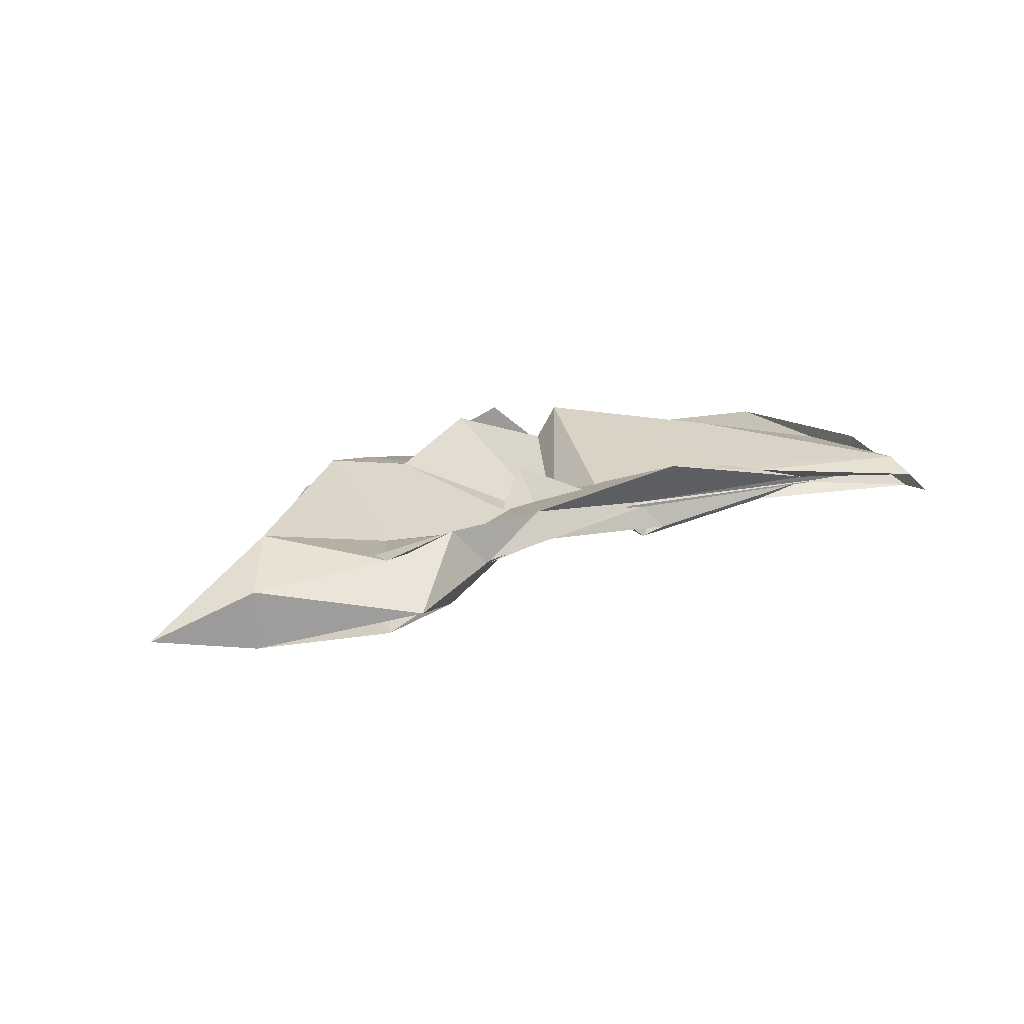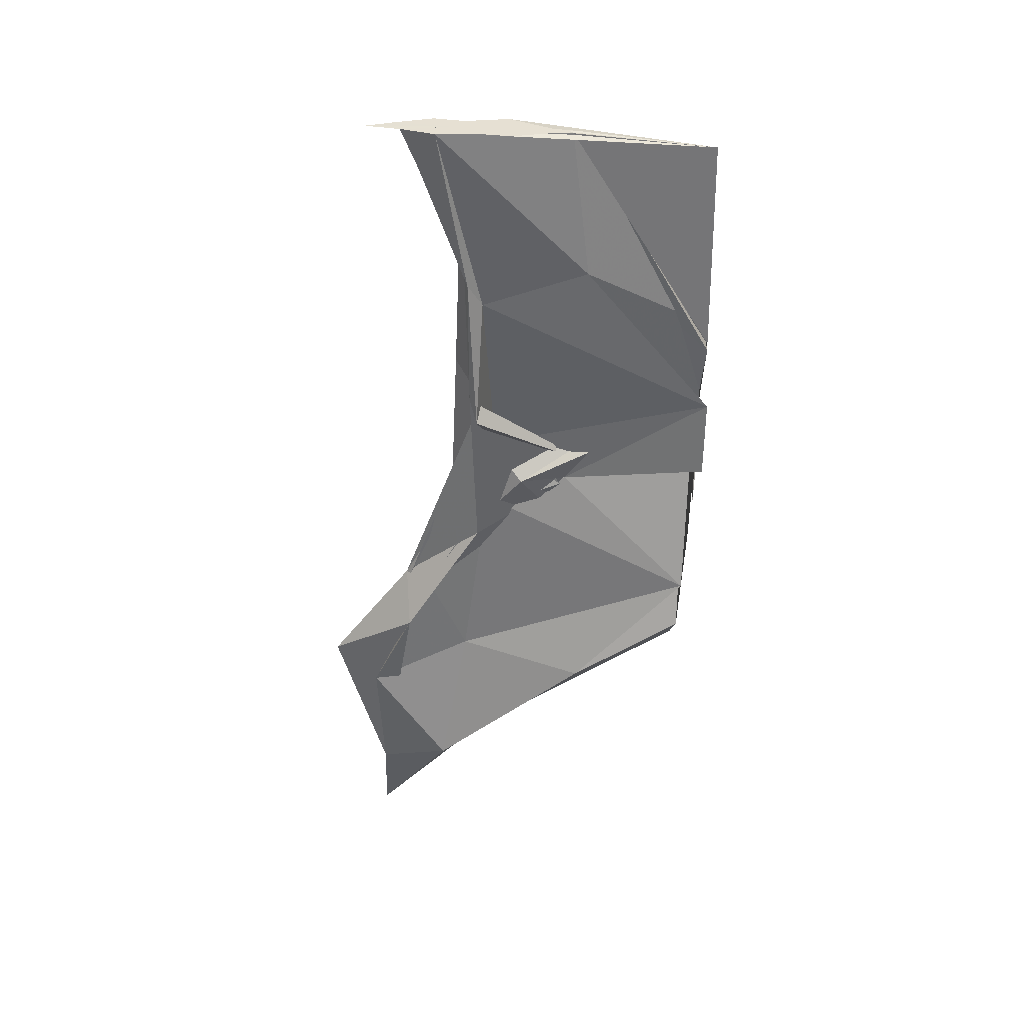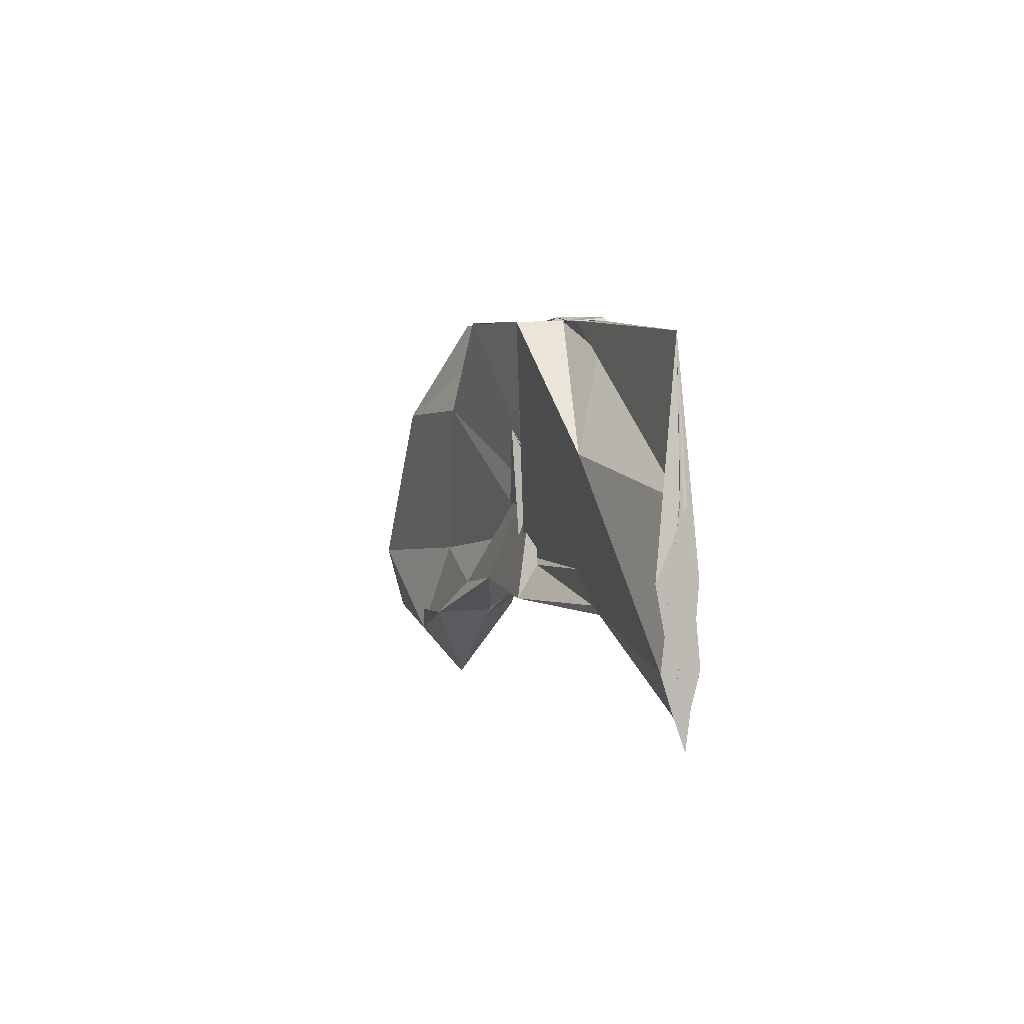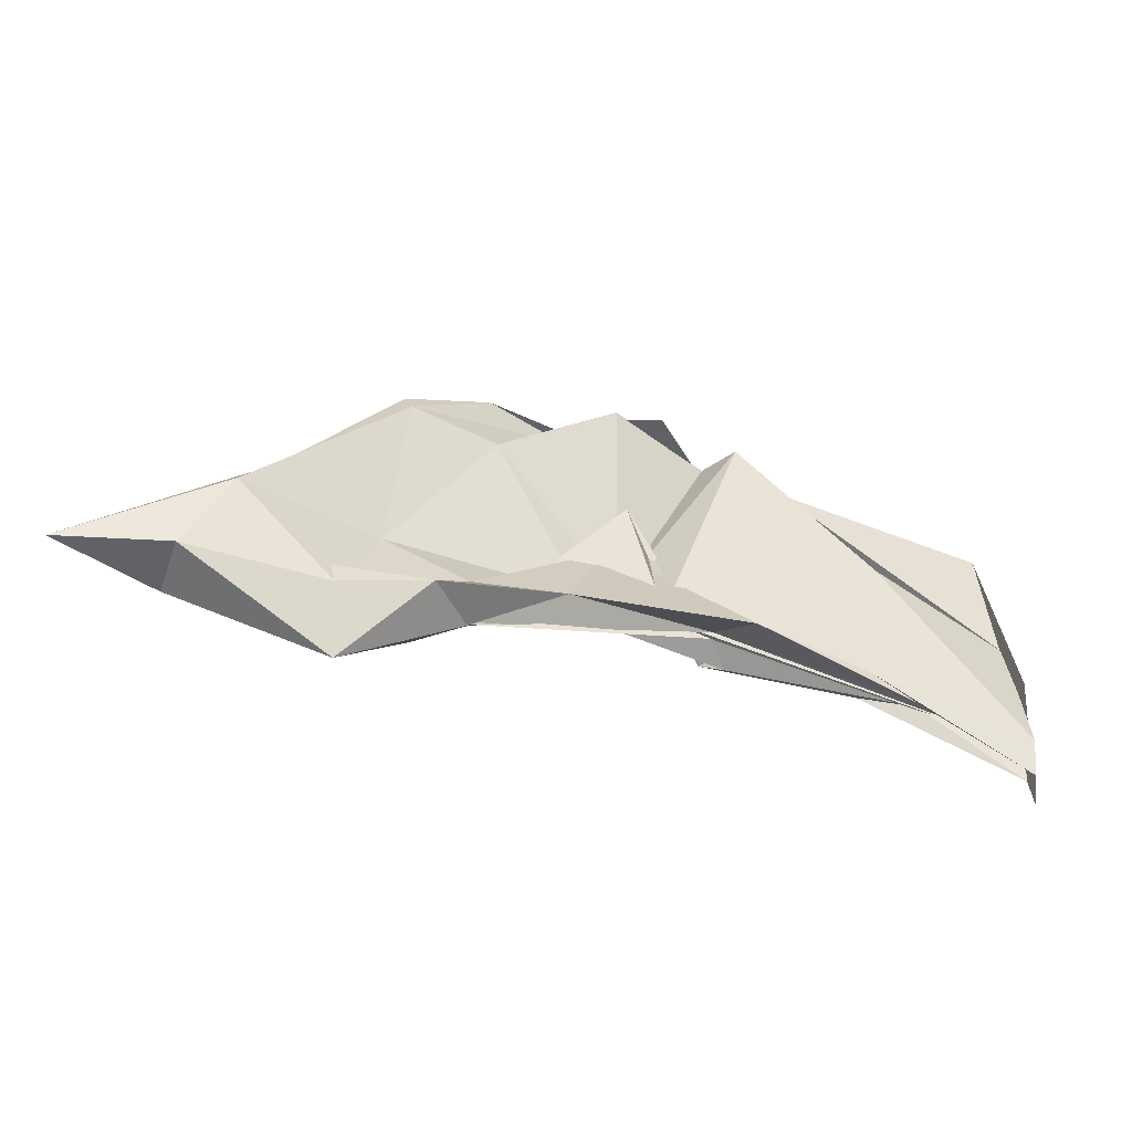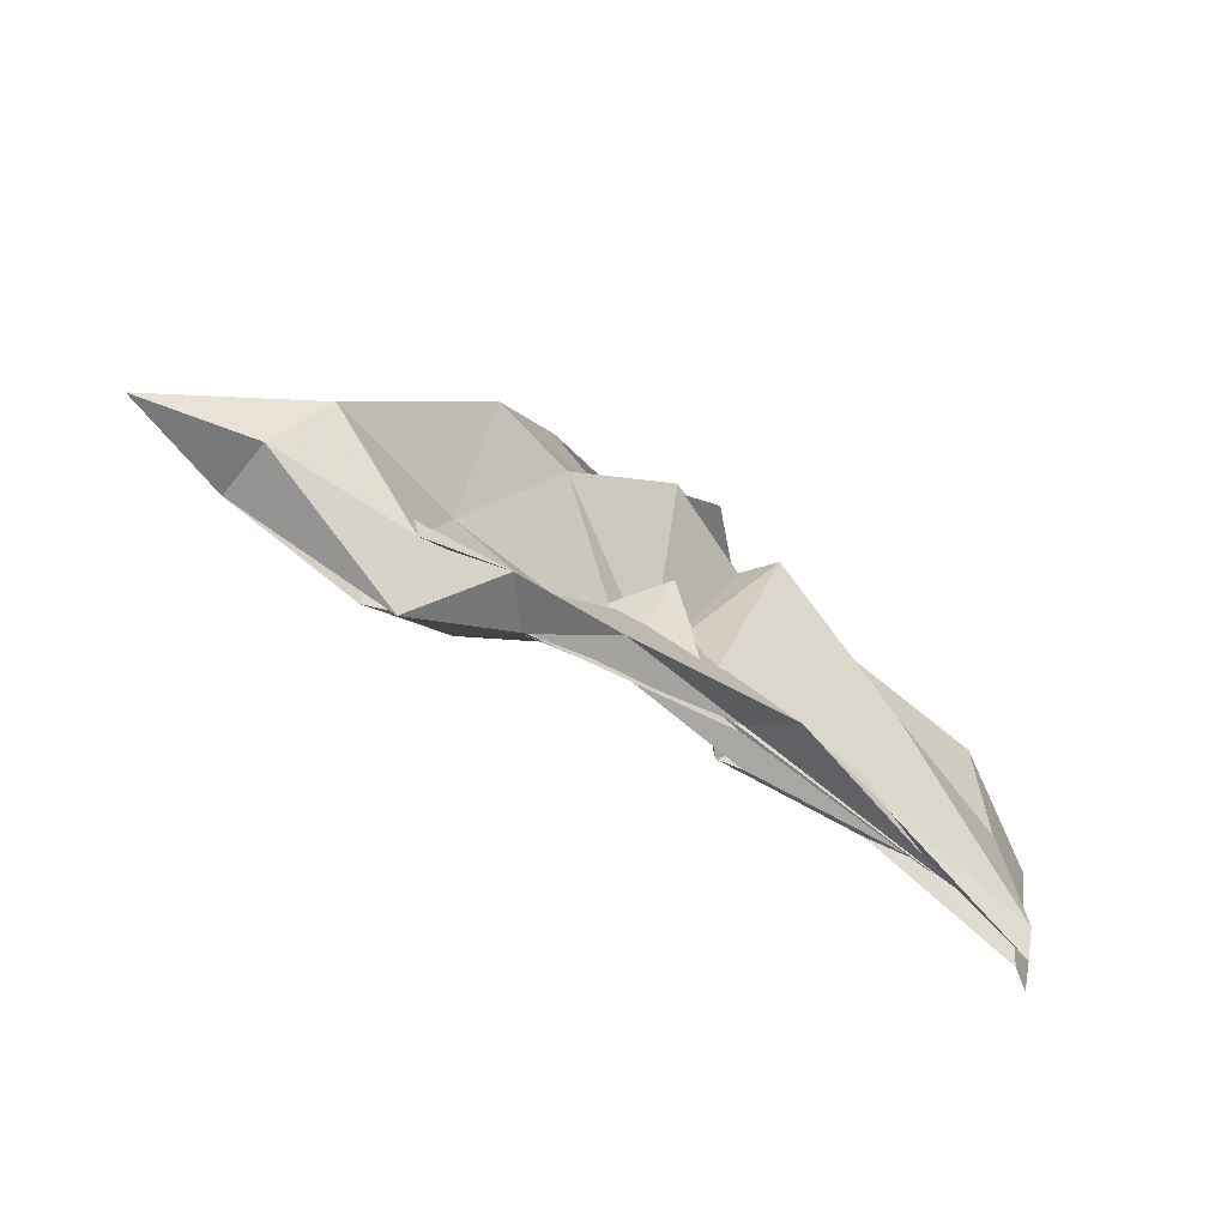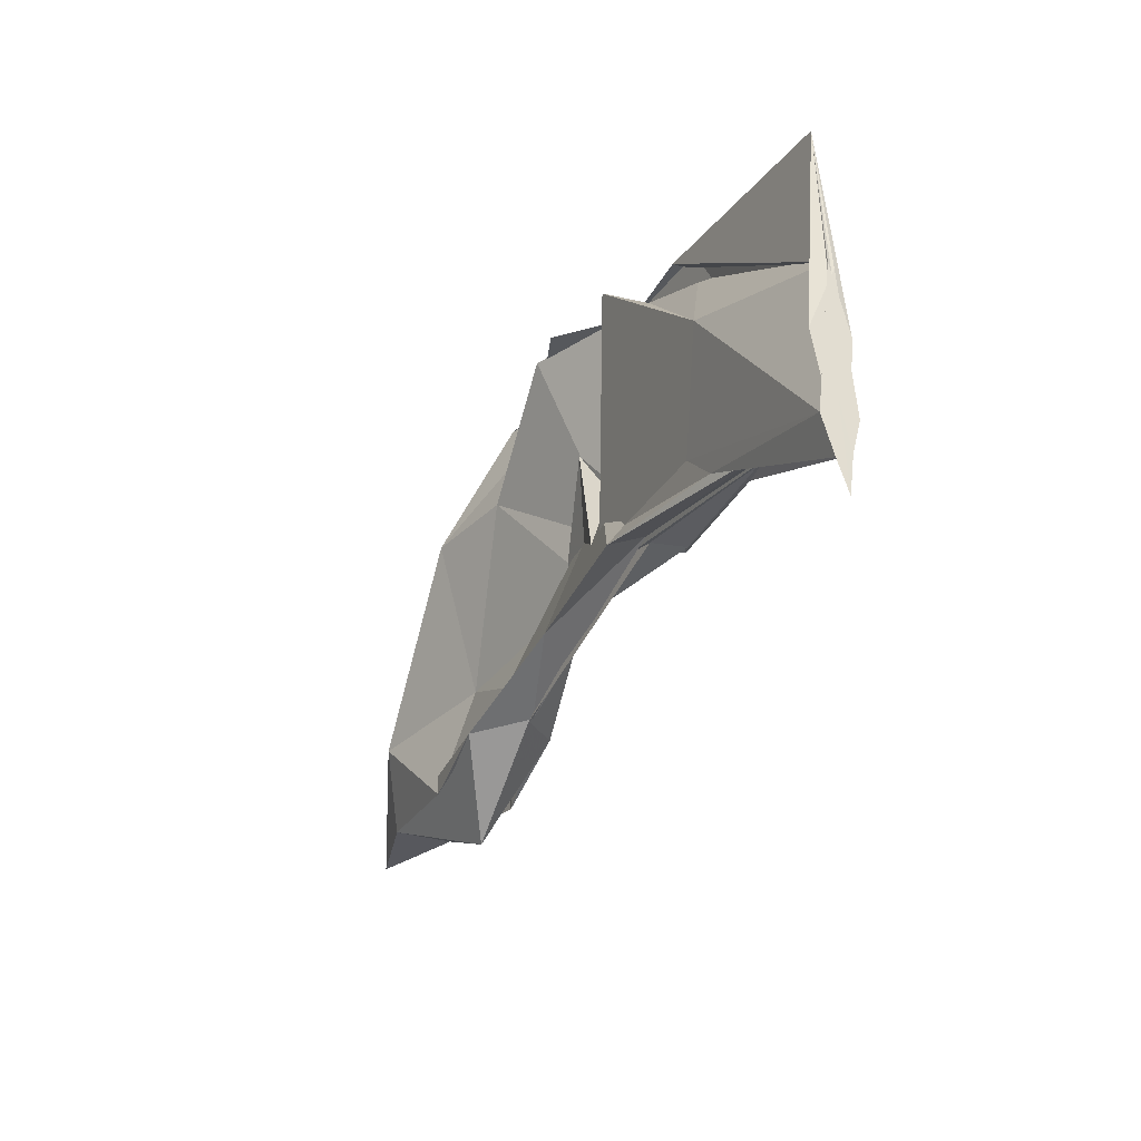
<metadata>
{"format":"obj","ext":"obj","renderer":"f3d","projection":"perspective","resolution":1024,"background":"white","views":[{"elev":20.4,"azim":151.4,"up":"+Y"},{"elev":-52.4,"azim":-92.3,"up":"+Y"},{"elev":4.7,"azim":-107.3,"up":"+Z"},{"elev":-50.1,"azim":160.6,"up":"+Z"},{"elev":-57.2,"azim":141.5,"up":"+Z"},{"elev":-27.9,"azim":-115.5,"up":"+Z"}]}
</metadata>
<code>
v -0.5309 0.004309 0.2471
v -0.509 -0.003475 0.09232
v -0.3232 -0.002306 0.2471
v -0.378 0.01349 0.2472
v -0.4366 -0.002829 0.2471
v -0.4607 0.03359 0.2478
v -0.533 0.006835 0.2475
v -0.5509 -1.881e-05 0.2476
v -0.5931 -0.01233 0.2472
v -0.5933 0.005718 0.2471
v -0.5974 -0.009717 0.2471
v -0.6076 -0.001315 0.2471
v -0.5417 0.0003308 0.2471
v -0.5032 -0.03255 0.2512
v -0.5137 0.01036 0.2471
v -0.4213 -0.001455 0.2471
v -0.3538 -0.02881 0.2471
v -0.2436 0.01387 0.1189
v -0.3194 0.03966 0.1809
v -0.3808 0.02539 0.1865
v -0.4766 -0.01622 0.1219
v -0.5482 0.03019 0.247
v -0.6466 0.02284 0.1679
v -0.749 0.0004972 0.1473
v -0.7412 0.0001147 0.2392
v -0.749 -0.003266 0.1444
v -0.6523 -0.01523 0.1599
v -0.5555 -0.02669 0.2499
v -0.4727 -0.003646 0.1545
v -0.3933 -0.03001 0.2471
v -0.3112 -0.04257 0.1714
v -0.2287 -0.01762 0.09989
v -0.2212 0.03513 0.07006
v -0.3155 0.0103 0.08068
v -0.4501 -0.01007 0.1038
v -0.5004 0.009783 0.0939
v -0.6163 0.01304 0.09643
v -0.749 0.01138 0.05319
v -0.749 -0.01103 0.104
v -0.749 0.01466 0.1025
v -0.749 -0.01207 0.05475
v -0.621 -0.008003 0.08915
v -0.4924 0.01094 0.1024
v -0.4529 -0.004983 0.09758
v -0.3181 -0.01653 0.08468
v -0.2193 -0.04021 0.06948
v -0.1248 -0.002371 0.02135
v -0.2873 0.0235 0.01621
v -0.3714 0.01235 0.06057
v -0.4694 -0.007353 0.1511
v -0.5443 0.01506 0.09162
v -0.6384 0.01094 0.0769
v -0.749 0.003807 0.02921
v -0.749 -0.003464 0.009072
v -0.749 -0.006558 0.0334
v -0.6386 -0.01352 0.07841
v -0.5364 -0.02948 0.08779
v -0.475 0.01059 0.1766
v -0.3777 -0.01735 0.05571
v -0.2875 -0.0288 0.01486
v -0.1957 -0.02288 0.0219
v -0.1956 0.01682 0.0224
v -0.4137 -0.006232 0.2471
v -0.474 0.0001622 0.2471
v -0.5251 -0.003583 0.2471
v -0.5097 -0.008002 0.2471
v -0.5297 0.001055 0.2471
v -0.5325 -0.002944 0.2471
v -0.5366 0.004119 0.2471
v -0.5304 -0.002418 0.2504
v -0.5373 -0.01172 0.2471
v -0.4427 -0.0305 0.2471
v -0.5257 -0.001306 0.2471
v -0.4492 0.02321 0.2471
v -0.4915 0.03834 0.2471
v -0.4755 -0.03316 0.2471
v -0.4997 -0.001285 0.2471
v -0.346 0.027 0.03581
v -0.4333 0.01455 0.0709
v -0.5513 0.03019 0.07129
v -0.6745 0.0009694 0.07188
v -0.7491 -0.0002048 0.06489
v -0.6759 -0.003924 0.07385
v -0.5513 -0.02231 0.08227
v -0.4268 -0.01555 0.09124
v -0.347 -0.02952 0.04119
v -0.297 -0.003918 -0.01748
v -0.3753 -0.004498 0.04046
v -0.5362 -0.002724 0.09211
v -0.749 -0.003911 0.06239
v -0.5356 -0.005825 0.08906
v -0.3761 -0.0012 0.03771
f 3 18 4
f 4 18 19
f 4 19 5
f 5 19 20
f 5 20 6
f 6 20 21
f 6 21 7
f 7 21 22
f 7 22 8
f 8 22 23
f 8 23 9
f 9 23 24
f 9 24 10
f 10 24 25
f 10 25 11
f 11 25 26
f 11 26 12
f 12 26 27
f 12 27 13
f 13 27 28
f 13 28 14
f 14 28 29
f 14 29 15
f 15 29 30
f 15 30 16
f 16 30 31
f 16 31 17
f 17 31 32
f 17 32 3
f 3 32 18
f 18 33 19
f 19 33 34
f 19 34 20
f 20 34 35
f 20 35 21
f 21 35 36
f 21 36 22
f 22 36 37
f 22 37 23
f 23 37 38
f 23 38 24
f 24 38 39
f 24 39 25
f 25 39 40
f 25 40 26
f 26 40 41
f 26 41 27
f 27 41 42
f 27 42 28
f 28 42 43
f 28 43 29
f 29 43 44
f 29 44 30
f 30 44 45
f 30 45 31
f 31 45 46
f 31 46 32
f 32 46 47
f 32 47 18
f 18 47 33
f 33 48 34
f 34 48 49
f 34 49 35
f 35 49 50
f 35 50 36
f 36 50 51
f 36 51 37
f 37 51 52
f 37 52 38
f 38 52 53
f 38 53 39
f 39 53 54
f 39 54 40
f 40 54 55
f 40 55 41
f 41 55 56
f 41 56 42
f 42 56 57
f 42 57 43
f 43 57 58
f 43 58 44
f 44 58 59
f 44 59 45
f 45 59 60
f 45 60 46
f 46 60 61
f 46 61 47
f 47 61 62
f 47 62 33
f 33 62 48
f 63 64 73
f 64 74 73
f 64 65 74
f 65 66 74
f 66 75 74
f 66 67 75
f 67 68 75
f 68 76 75
f 68 69 76
f 69 70 76
f 70 77 76
f 70 71 77
f 71 72 77
f 72 73 77
f 72 63 73
f 78 88 79
f 79 88 89
f 79 89 80
f 80 89 81
f 81 89 90
f 81 90 82
f 82 90 83
f 83 90 91
f 83 91 84
f 84 91 85
f 85 91 92
f 85 92 86
f 86 92 87
f 87 92 88
f 87 88 78
f 3 4 63
f 63 4 64
f 4 5 64
f 64 5 65
f 5 6 65
f 6 7 65
f 65 7 66
f 7 8 66
f 66 8 67
f 8 9 67
f 9 10 67
f 67 10 68
f 10 11 68
f 68 11 69
f 11 12 69
f 12 13 69
f 69 13 70
f 13 14 70
f 70 14 71
f 14 15 71
f 15 16 71
f 71 16 72
f 16 17 72
f 72 17 63
f 17 3 63
f 48 78 49
f 49 78 79
f 49 79 50
f 50 79 80
f 50 80 51
f 51 80 52
f 52 80 81
f 52 81 53
f 53 81 82
f 53 82 54
f 54 82 55
f 55 82 83
f 55 83 56
f 56 83 84
f 56 84 57
f 57 84 58
f 58 84 85
f 58 85 59
f 59 85 86
f 59 86 60
f 60 86 61
f 61 86 87
f 61 87 62
f 62 87 78
f 62 78 48
f 73 74 1
f 74 75 1
f 75 76 1
f 76 77 1
f 77 73 1
f 89 88 2
f 90 89 2
f 91 90 2
f 92 91 2
f 88 92 2

</code>
